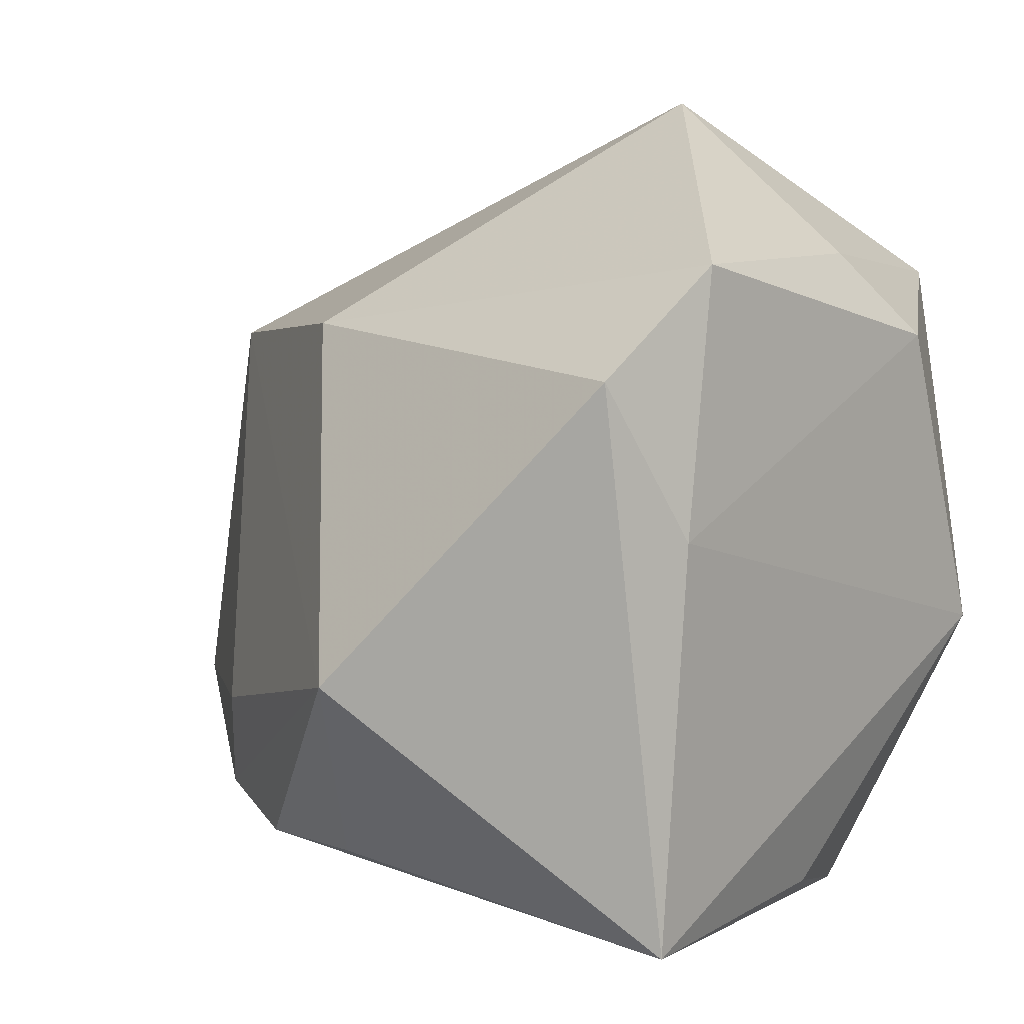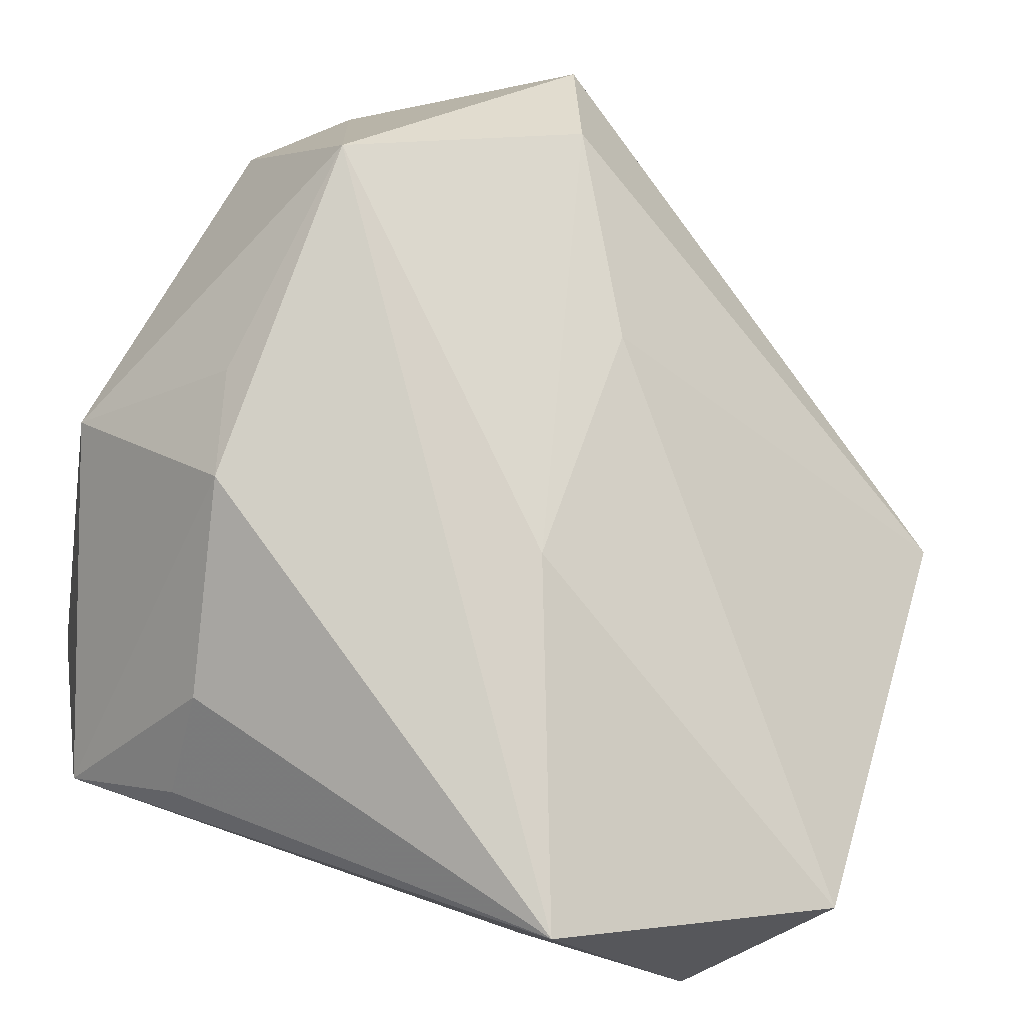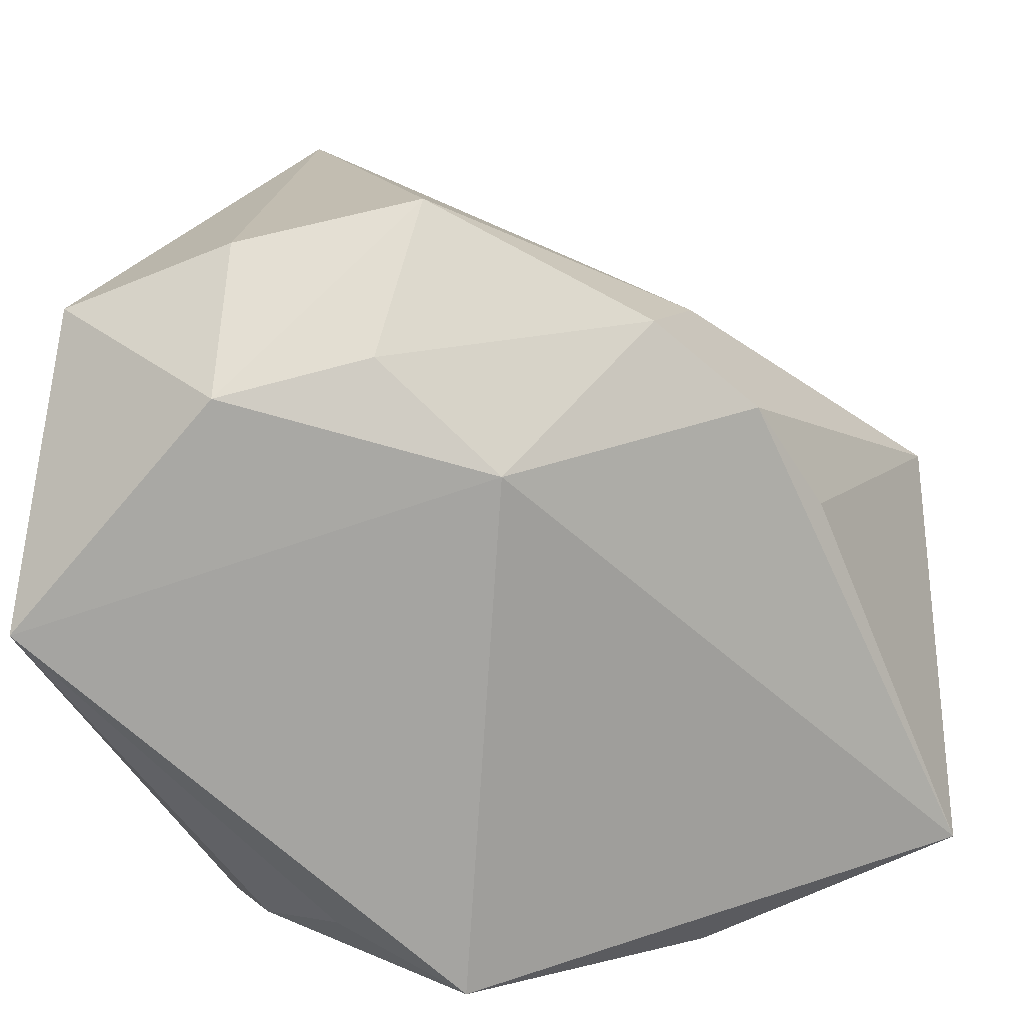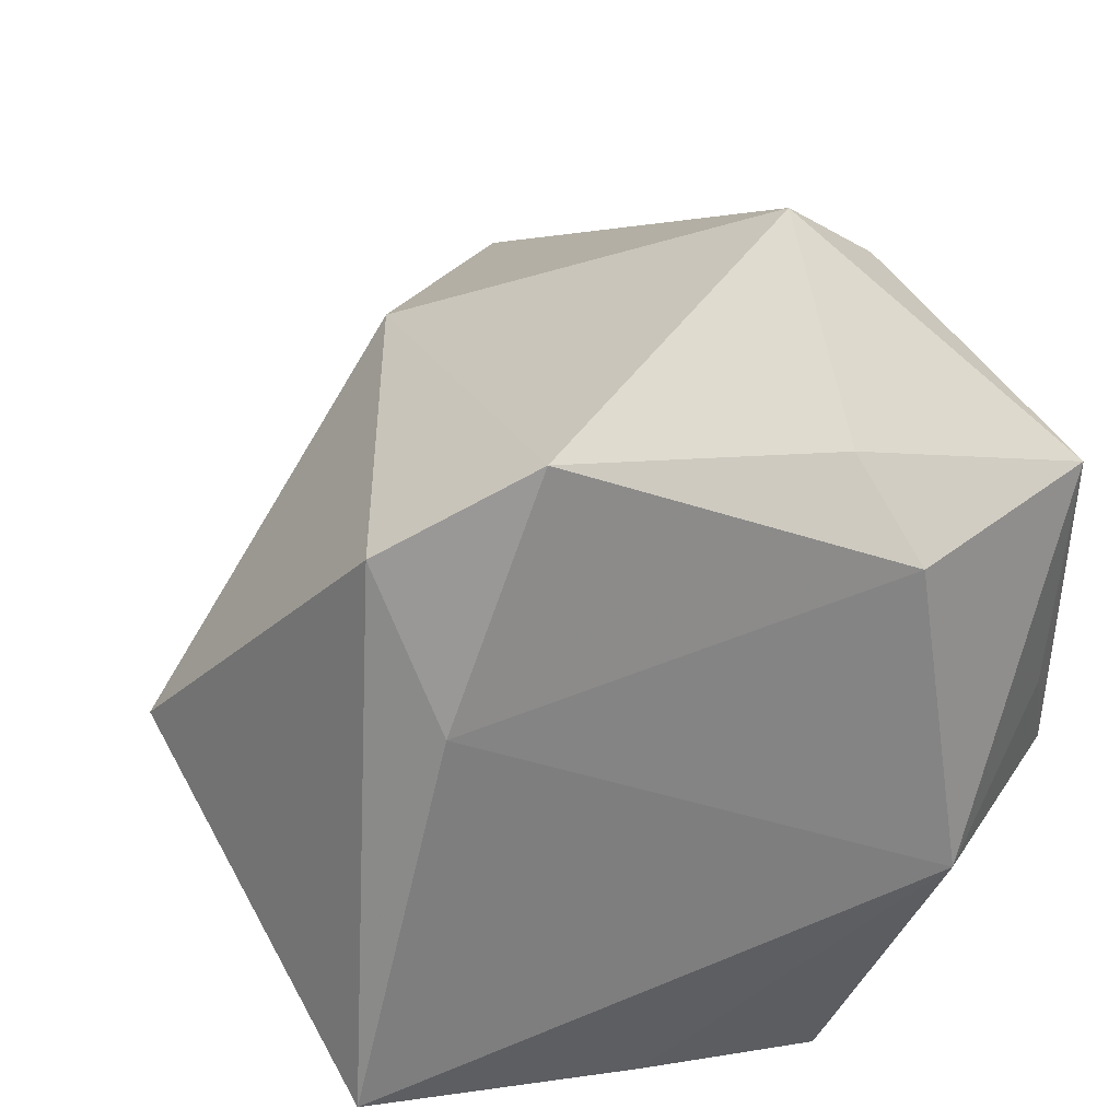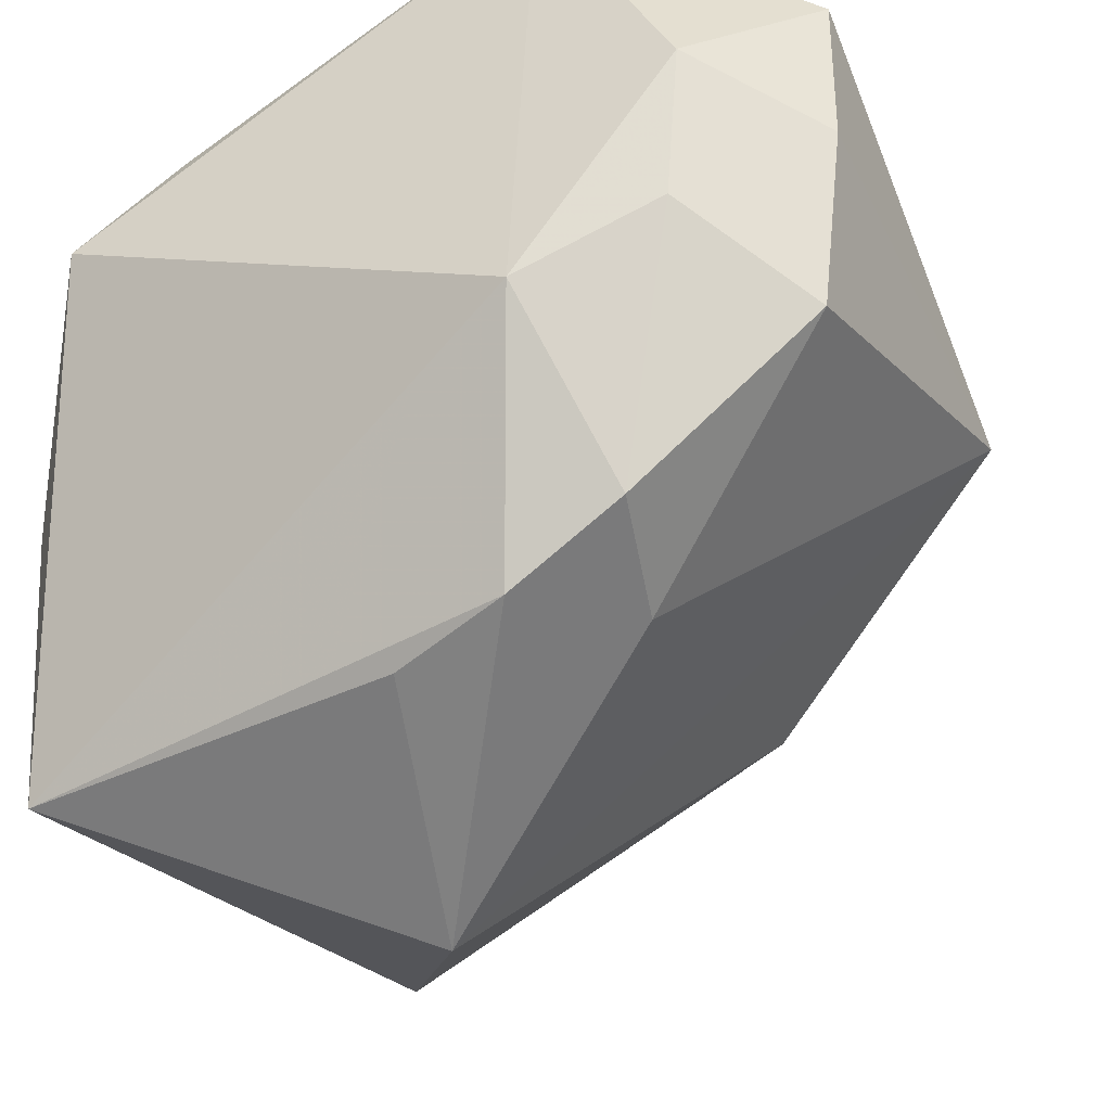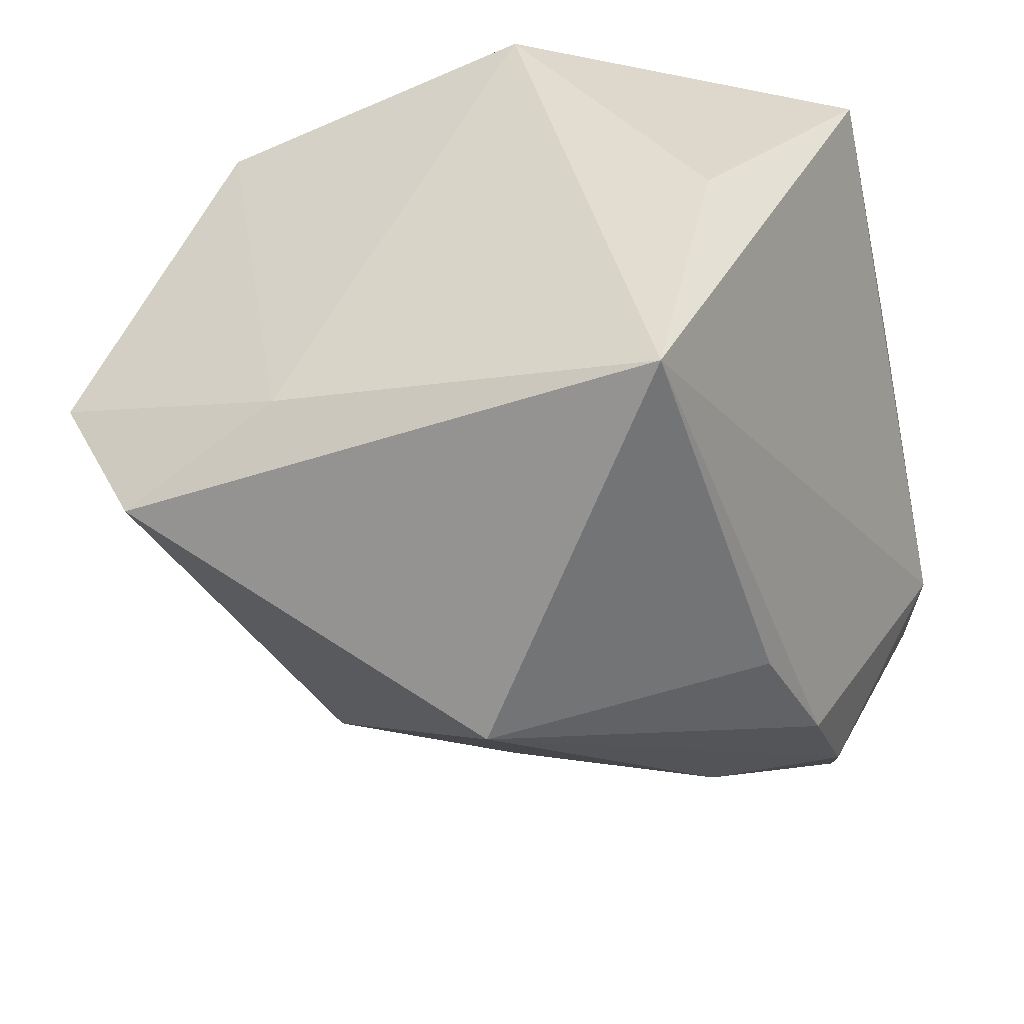
<metadata>
{"format":"obj","ext":"obj","renderer":"f3d","projection":"perspective","resolution":1024,"background":"white","views":[{"elev":24.5,"azim":38.2,"up":"+Z"},{"elev":80.0,"azim":-161.1,"up":"+Y"},{"elev":-73.0,"azim":-68.1,"up":"+Z"},{"elev":39.8,"azim":73.6,"up":"+Z"},{"elev":-39.0,"azim":-154.5,"up":"+Y"},{"elev":-47.7,"azim":102.5,"up":"+Y"}]}
</metadata>
<code>
v -0.02215 -0.03108 -0.011
v -0.0003839 0.02369 0.03985
v 0.03703 0.02038 -0.003091
v 0.005957 -0.04763 0.006485
v -0.03381 -0.003318 -0.03247
v 0.02717 -0.01535 0.04415
v 0.01597 0.0214 -0.03424
v -0.001499 -0.03619 -0.01975
v 0.01596 0.02944 -0.02555
v -0.01372 -0.03392 -0.02293
v -0.03627 0.01139 -0.03522
v -0.0227 0.03763 -0.03594
v -0.0107 0.03666 -0.003235
v -0.0108 0.02662 0.02086
v 0.01936 0.03763 0.02712
v 0.02625 -0.03062 0.03702
v 0.03674 -0.009362 -0.02173
v 0.03096 0.01736 0.02838
v 0.02282 0.03432 0.003982
v 0.0382 -0.0366 -0.01629
v -0.02549 -0.0278 -0.02389
v 0.02694 0.01238 -0.03588
v -0.01979 -0.01017 -0.03552
v -0.04717 0.0229 -0.02425
v -0.04717 2.263e-05 0.01555
v -0.04717 0.005829 -0.02475
v -0.04394 -0.01195 -0.02207
v 0.003294 0.01381 0.04878
v 0.02001 0.03663 -0.0062
v -0.01913 -0.01815 0.02854
v 0.03257 -0.02588 0.02117
v 0.02372 0.01313 0.03683
f 30 25 4
f 28 30 6
f 28 15 2
f 25 30 28
f 28 2 25
f 16 31 6
f 16 30 4
f 6 30 16
f 11 24 12
f 26 27 25
f 25 24 26
f 26 11 27
f 24 11 26
f 25 2 14
f 14 24 25
f 20 16 4
f 31 16 20
f 4 25 1
f 25 27 1
f 6 31 18
f 15 18 3
f 3 20 17
f 31 20 3
f 3 18 31
f 23 20 10
f 23 11 12
f 2 15 13
f 13 14 2
f 13 15 12
f 12 24 13
f 24 14 13
f 4 10 8
f 8 20 4
f 10 20 8
f 21 1 27
f 21 23 10
f 21 10 4
f 4 1 21
f 15 28 32
f 32 18 15
f 32 28 6
f 6 18 32
f 22 3 17
f 17 20 22
f 20 23 22
f 12 7 22
f 22 23 12
f 12 15 29
f 3 22 29
f 27 11 5
f 11 23 5
f 5 21 27
f 23 21 5
f 15 3 19
f 19 29 15
f 3 29 19
f 9 7 12
f 12 29 9
f 9 22 7
f 9 29 22

</code>
